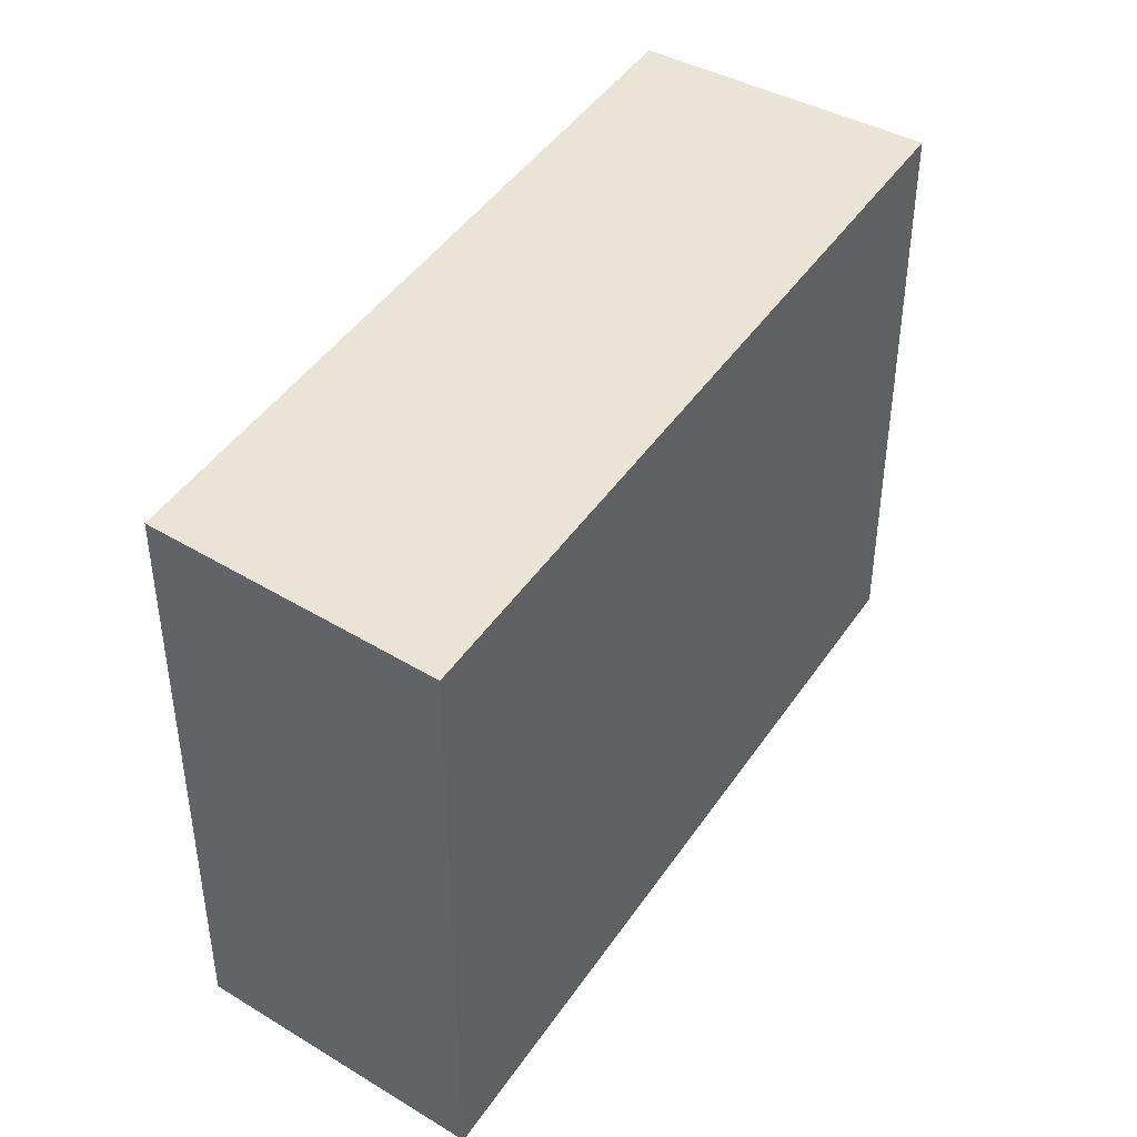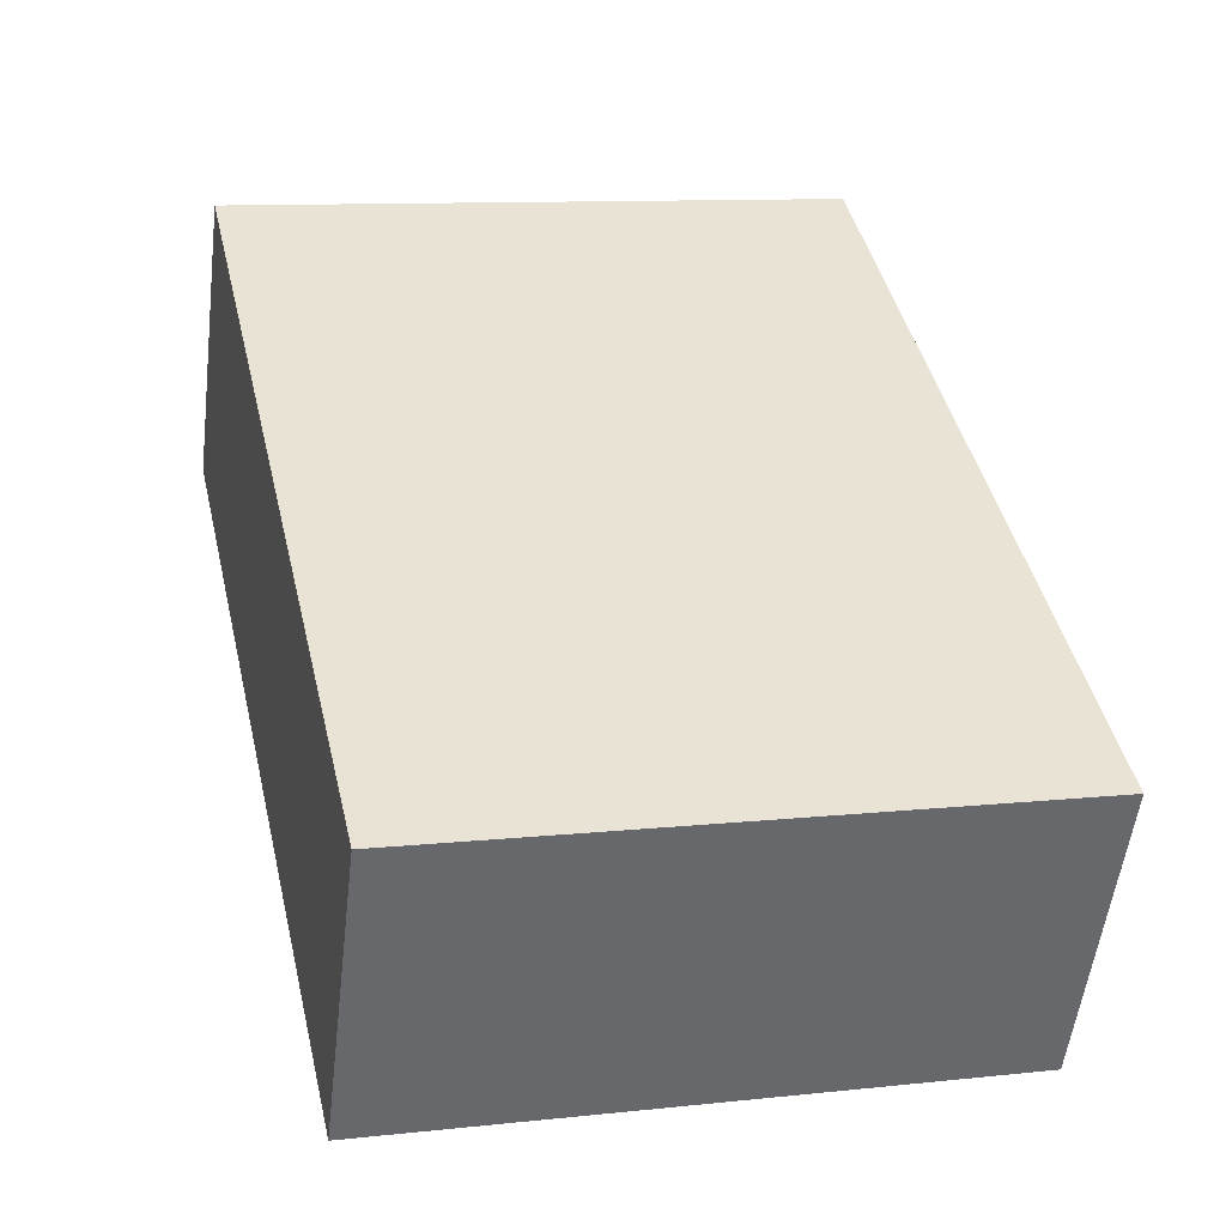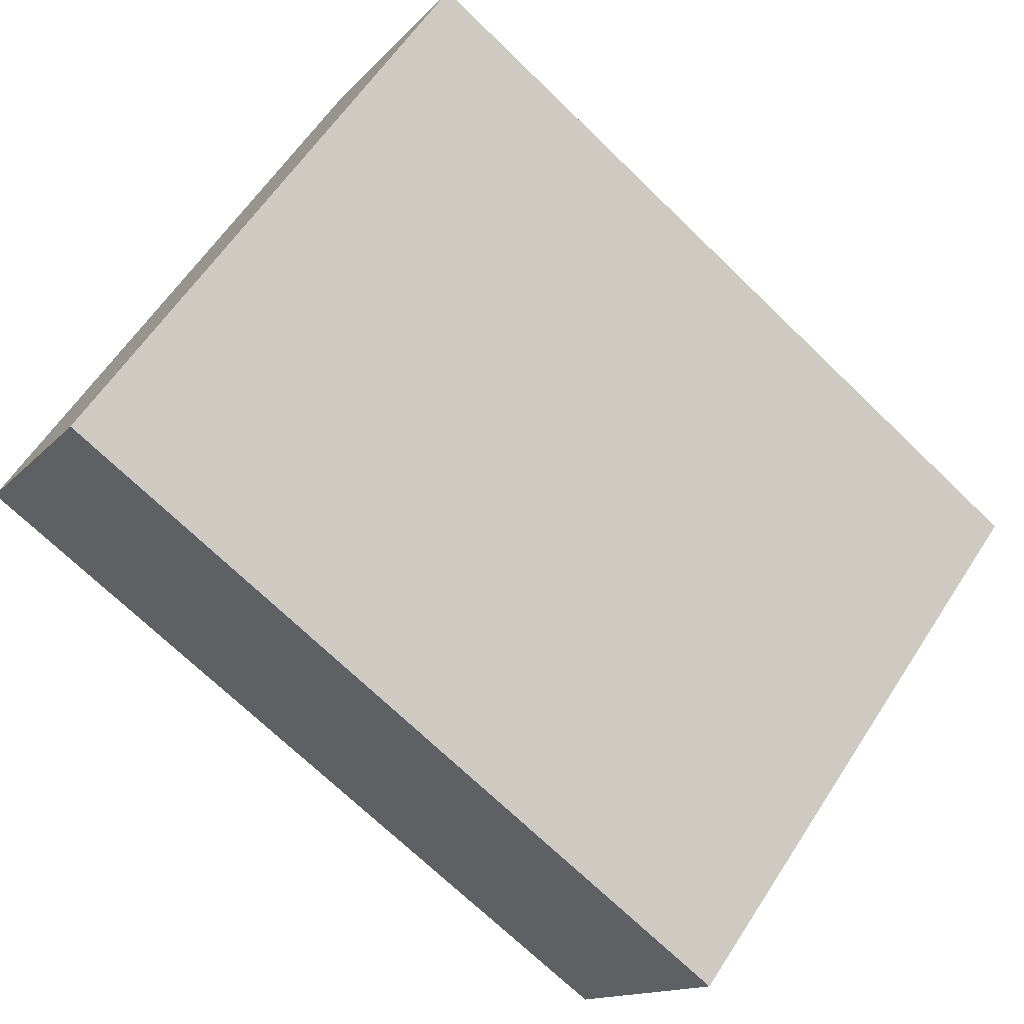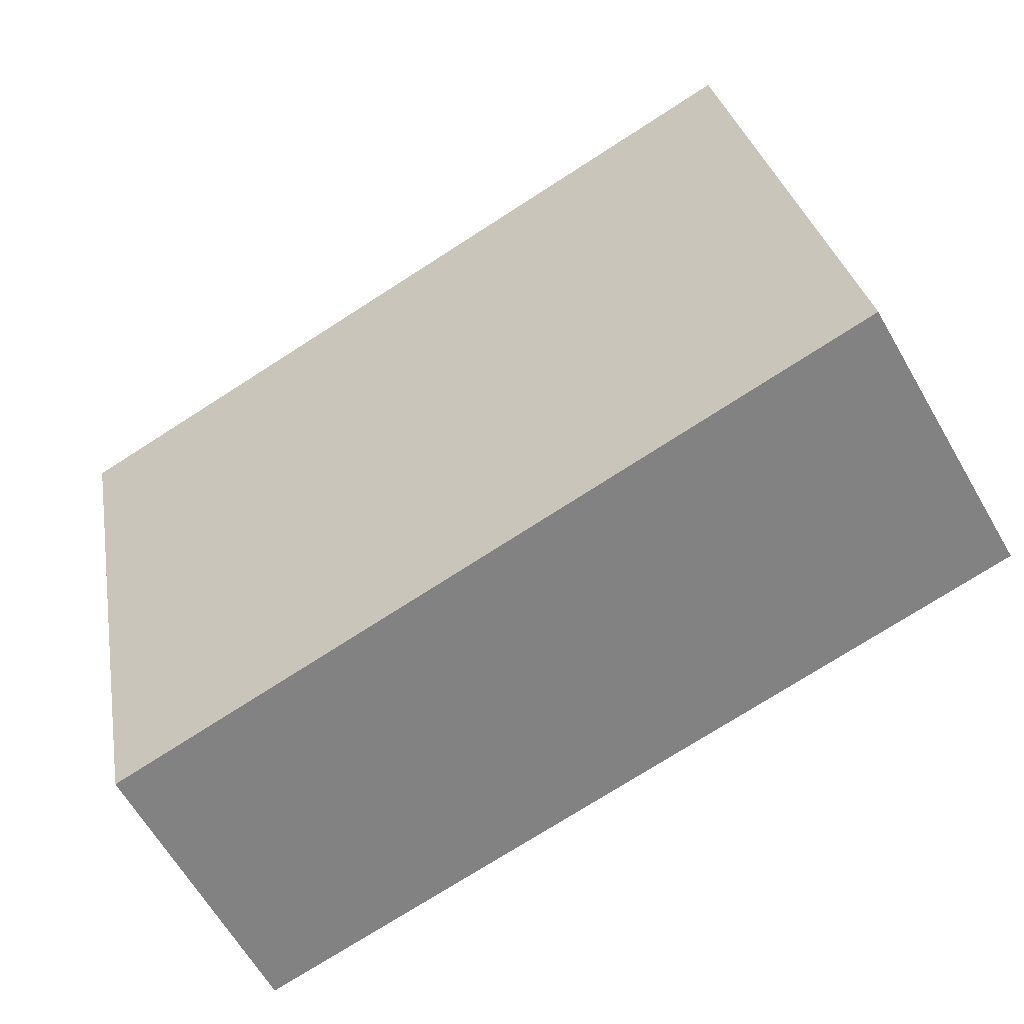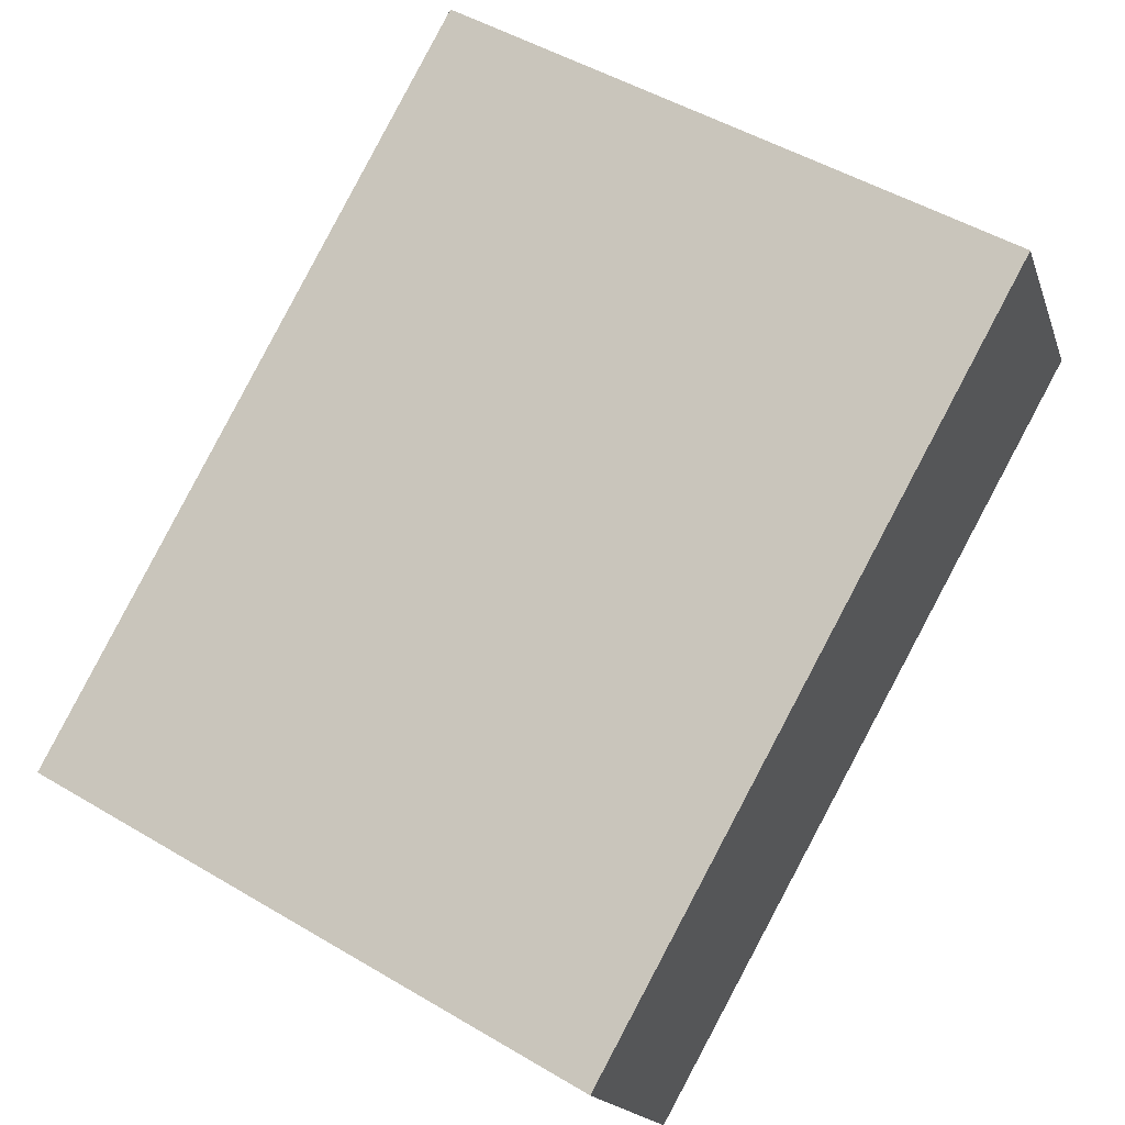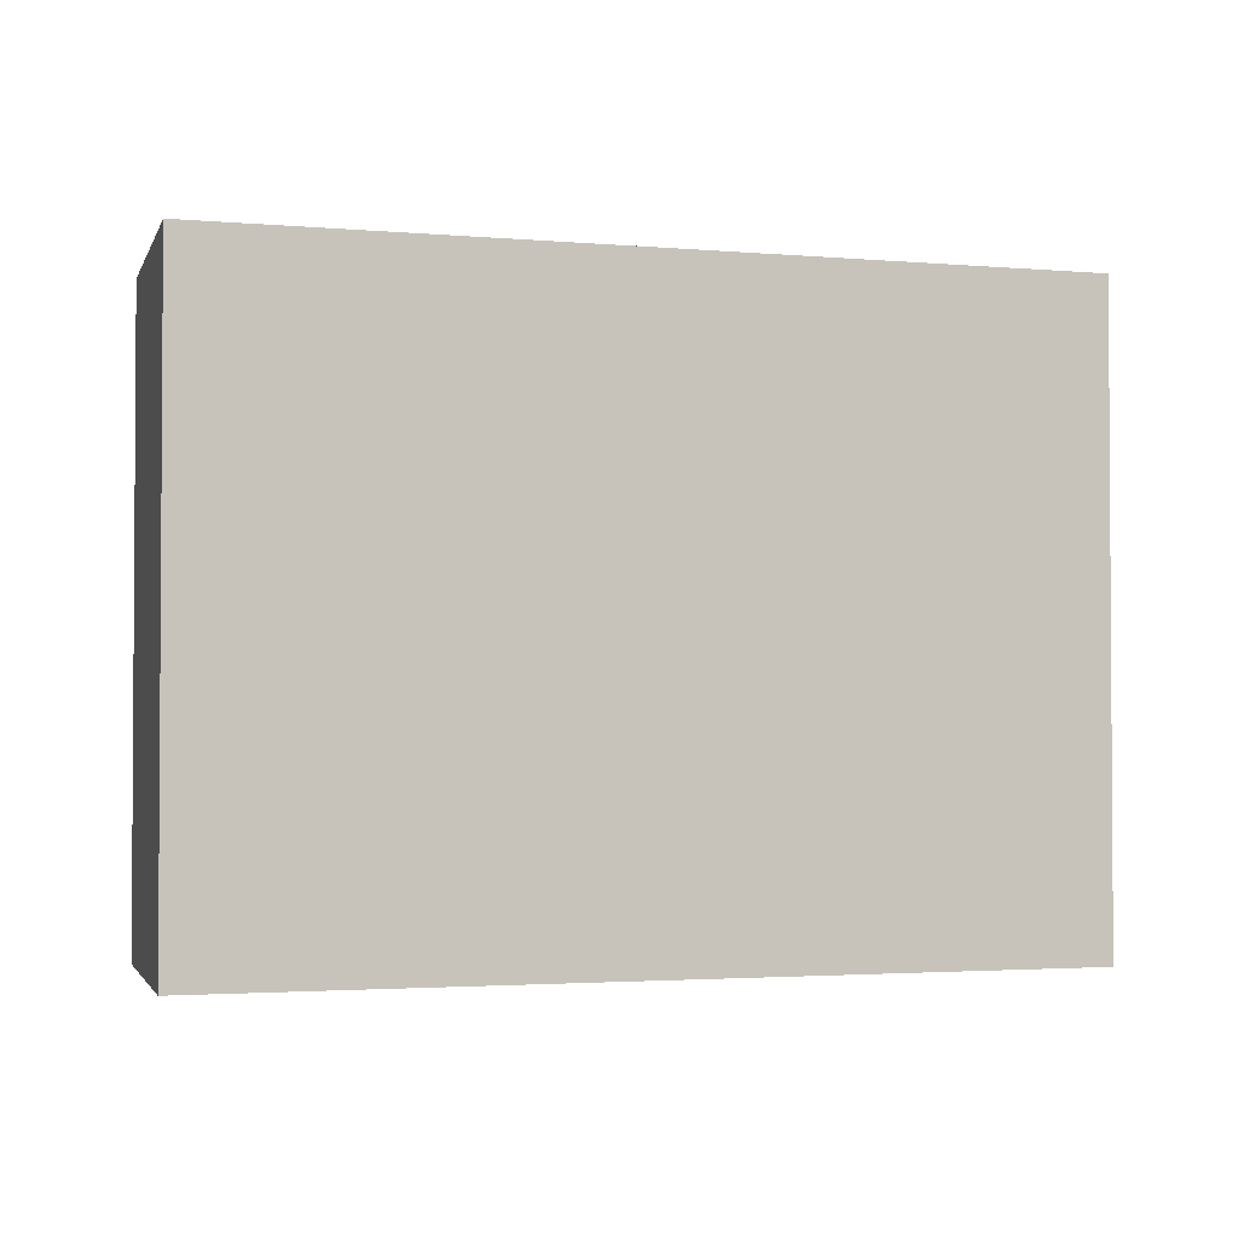
<metadata>
{"format":"obj","ext":"obj","renderer":"f3d","projection":"perspective","resolution":1024,"background":"white","views":[{"elev":43.7,"azim":152.2,"up":"+Y"},{"elev":10.7,"azim":75.0,"up":"+Z"},{"elev":60.4,"azim":32.8,"up":"+Z"},{"elev":29.5,"azim":170.1,"up":"+Z"},{"elev":50.0,"azim":123.1,"up":"+Z"},{"elev":-2.3,"azim":-167.5,"up":"+Y"}]}
</metadata>
<code>
v  3.486 14.02 6.076
v  6.042 14.02 -3.598
v  0 14.02 8.585e-16
v  14.51 14.02 -0.602
v  16.24 14.02 -9.671
v  19.54 14.02 -3.646
v  16.46 14.02 -9.805
v  18.46 14.02 -5.807
v  16.46 6.004e-16 -9.805
v  16.24 5.922e-16 -9.671
v  6.042 2.203e-16 -3.598
v  0 0 0
v  3.486 -3.72e-16 6.076
v  14.51 3.686e-17 -0.602
v  19.54 2.233e-16 -3.646
v  18.46 3.556e-16 -5.807
g defaultobject
f 1 2 3
f 2 1 4
f 2 4 5
f 5 4 6
f 5 6 7
f 7 6 8
f 9 5 7
f 5 9 2
f 2 9 3
f 3 9 10
f 3 10 11
f 3 11 12
f 12 1 3
f 1 12 13
f 13 4 1
f 4 13 6
f 6 13 14
f 6 14 15
f 8 9 7
f 9 8 6
f 9 6 16
f 16 6 15
f 11 13 12
f 13 11 14
f 14 11 10
f 14 10 15
f 15 10 9
f 15 9 16

</code>
